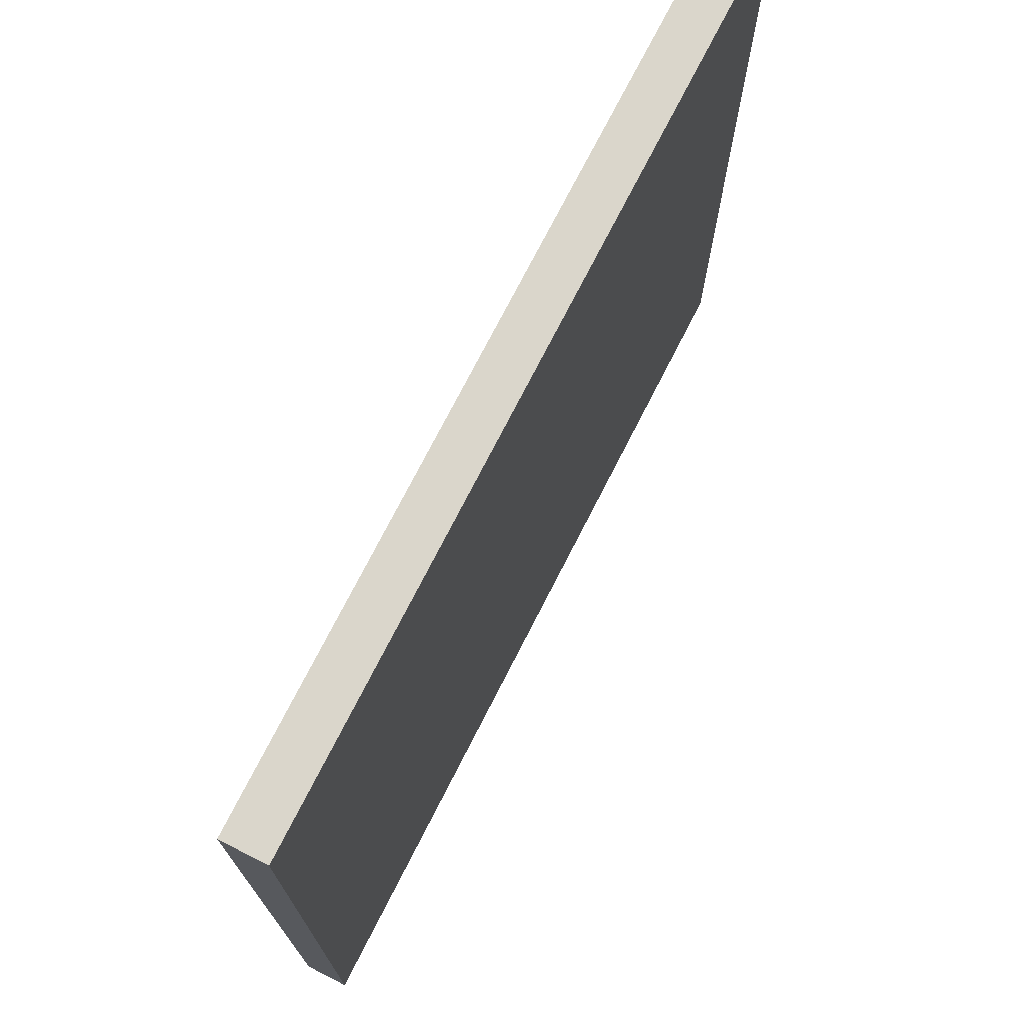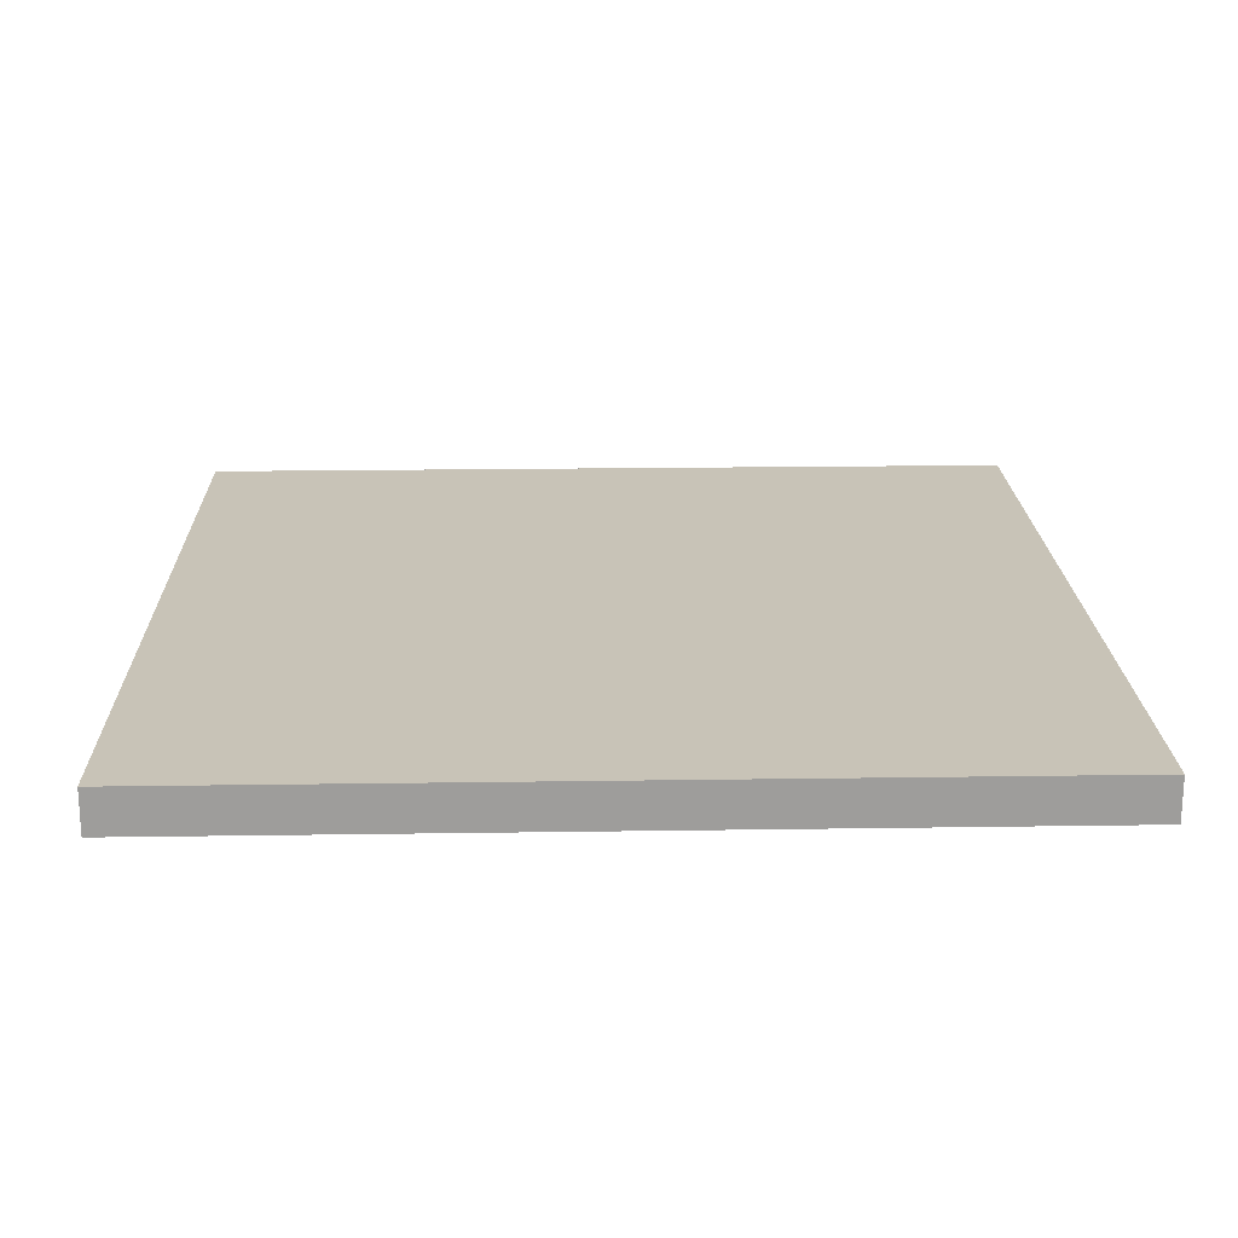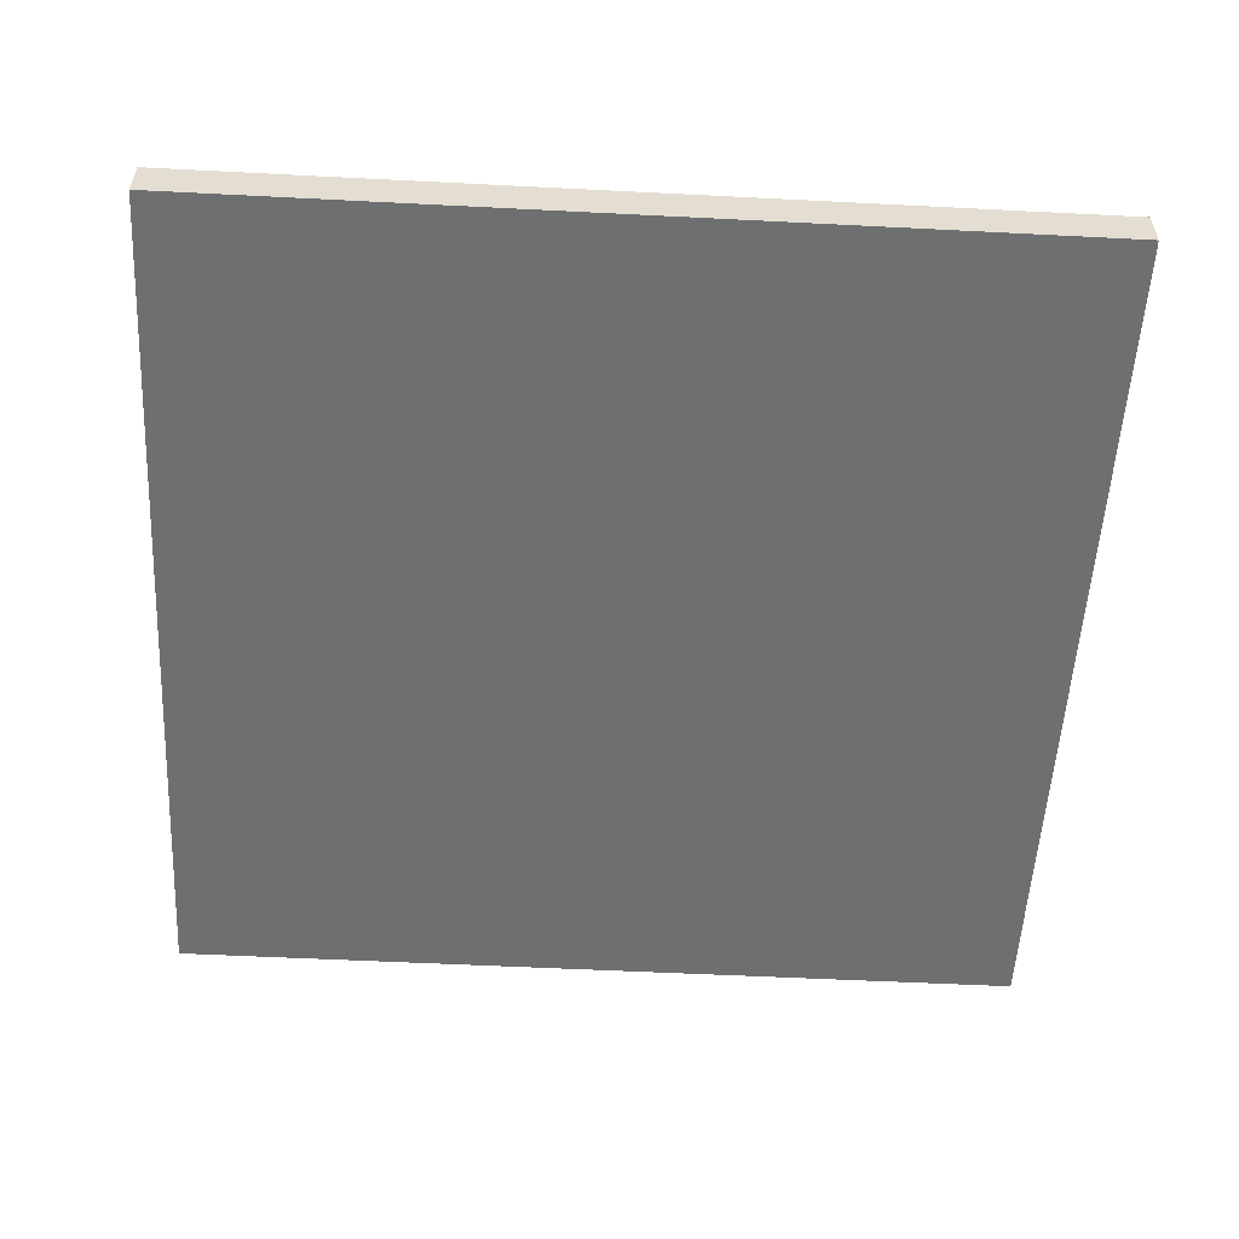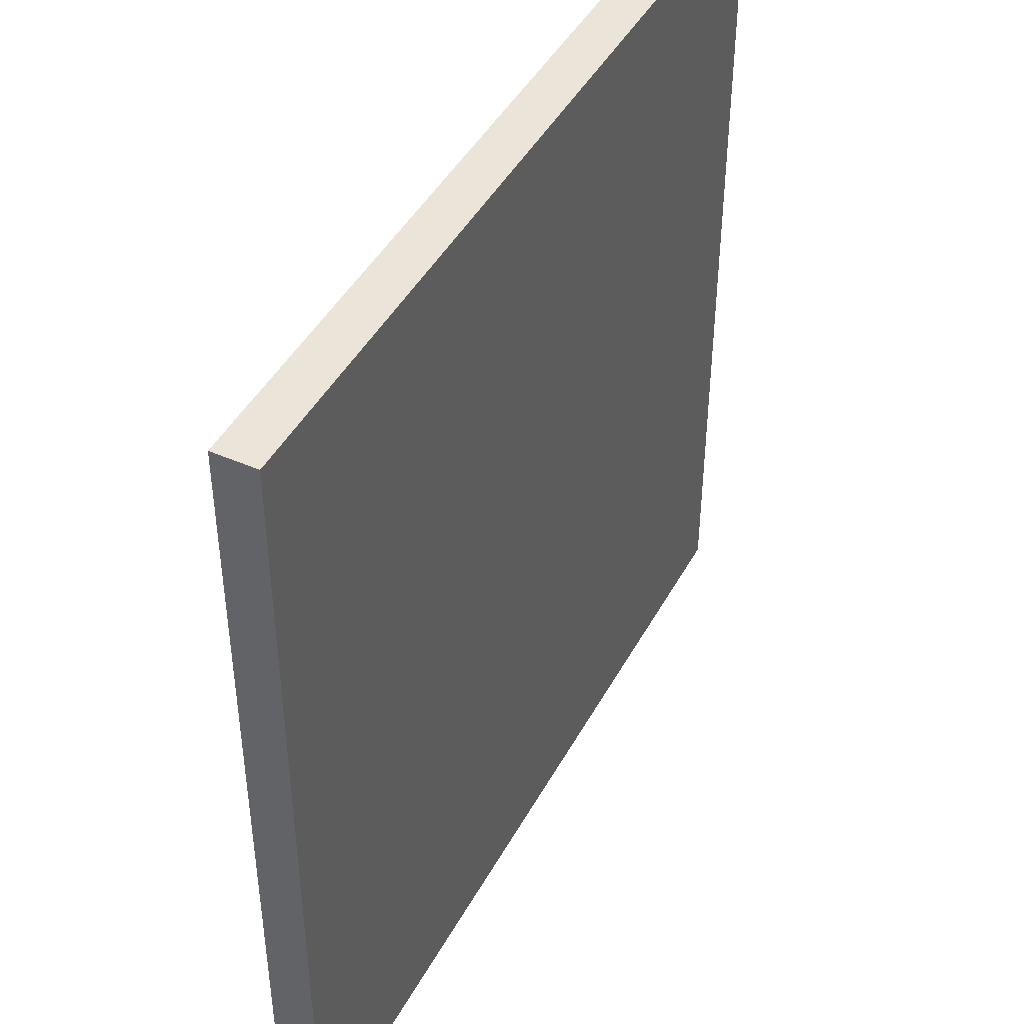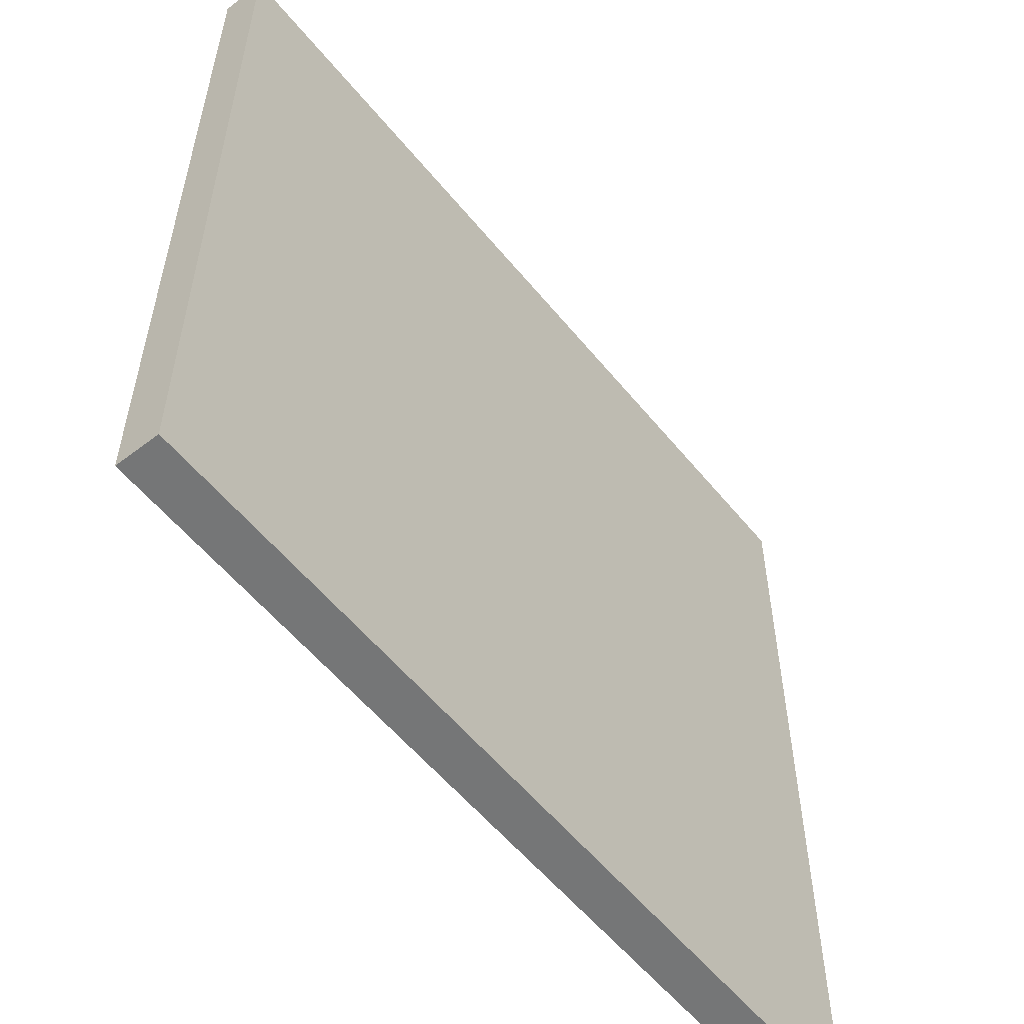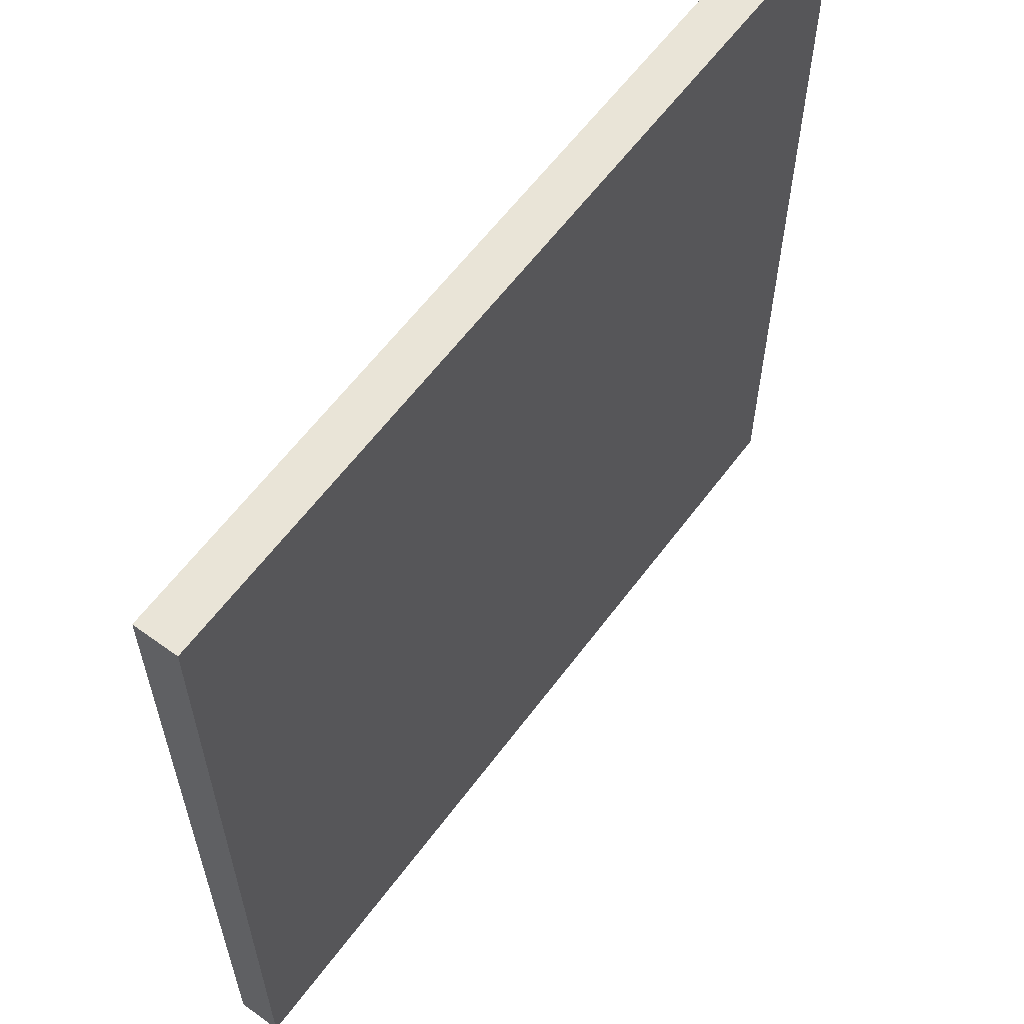
<metadata>
{"format":"obj","ext":"obj","renderer":"f3d","projection":"perspective","resolution":1024,"background":"white","views":[{"elev":73.7,"azim":-63.0,"up":"+Z"},{"elev":19.8,"azim":88.4,"up":"+Y"},{"elev":-54.5,"azim":86.9,"up":"+Y"},{"elev":44.7,"azim":117.1,"up":"+Z"},{"elev":-56.7,"azim":-51.3,"up":"+Z"},{"elev":60.8,"azim":-53.5,"up":"+Z"}]}
</metadata>
<code>
g FloorTileCement
v -30 0 30
v -30 0 -30
v -30 2 2
v -30 2 -2
v -30 3 30
v -30 3 2
v -30 3 -2
v -30 3 -30
v 30 0 30
v 30 0 -30
v 30 3 30
v 30 3 -30
v -30 0 30
v -30 3 30
v 30 0 30
v 30 3 30
v -30 0 -30
v -30 3 -30
v 30 0 -30
v 30 3 -30
v -30 0 30
v 30 0 30
v -30 0 -30
v 30 0 -30
v -30 3 30
v 30 3 30
v -11 3 25
v -9 3 25
v -11 3 24
v -9 3 24
v 18 3 24
v 19 3 24
v -21 3 22
v -20 3 22
v 18 3 22
v 19 3 22
v -21 3 21
v -20 3 21
v -2 3 19
v 0 3 19
v -3 3 18
v -2 3 18
v -1 3 18
v 0 3 18
v -3 3 17
v -1 3 17
v -18 3 13
v -17 3 13
v -18 3 12
v -17 3 12
v 11 3 12
v 12 3 12
v 11 3 10
v 12 3 10
v 13 3 10
v 12 3 8
v 13 3 8
v 14 3 8
v 13 3 6
v 14 3 6
v -30 3 2
v -28 3 2
v -7 3 1
v -6 3 1
v -7 3 -0
v -6 3 -0
v -30 3 -2
v -28 3 -2
v 22 3 -6
v 23 3 -6
v -19 3 -7
v -18 3 -7
v 22 3 -7
v 23 3 -7
v 25 3 -10
v 26 3 -10
v 6 3 -13
v 7 3 -13
v -20 3 -14
v -19 3 -14
v -18 3 -14
v 25 3 -14
v 26 3 -14
v 6 3 -16
v 7 3 -16
v 8 3 -16
v -20 3 -20
v -19 3 -20
v 7 3 -20
v 8 3 -20
v -8 3 -23
v -7 3 -23
v -8 3 -24
v -7 3 -24
v -5 3 -24
v -6 3 -25
v -5 3 -25
v -6 3 -26
v -5 3 -26
v -8 3 -27
v -7 3 -27
v -6 3 -27
v -8 3 -28
v -7 3 -28
v -6 3 -28
v -5 3 -28
v -30 3 -30
v 30 3 -30
f 3 2 1
f 4 2 3
f 5 3 1
f 6 4 3
f 6 3 5
f 7 2 4
f 7 4 6
f 8 2 7
f 9 10 11
f 11 10 12
f 15 14 13
f 16 14 15
f 17 18 19
f 19 18 20
f 23 22 21
f 24 22 23
f 25 26 27
f 27 26 28
f 25 27 29
f 27 28 29
f 28 26 30
f 29 28 30
f 30 26 31
f 31 26 32
f 25 29 33
f 29 30 33
f 30 31 33
f 33 31 34
f 31 32 35
f 34 31 35
f 32 26 36
f 35 32 36
f 33 34 37
f 25 33 37
f 34 35 38
f 37 34 38
f 35 36 38
f 37 38 39
f 38 36 39
f 39 36 40
f 37 39 41
f 39 40 42
f 41 39 42
f 42 40 43
f 40 36 44
f 43 40 44
f 42 43 45
f 37 41 45
f 41 42 45
f 43 44 46
f 45 43 46
f 37 45 47
f 45 46 47
f 47 46 48
f 37 47 49
f 47 48 49
f 48 46 50
f 49 48 50
f 44 36 51
f 50 46 51
f 46 44 51
f 51 36 52
f 49 50 53
f 50 51 53
f 51 52 53
f 52 36 54
f 53 52 54
f 54 36 55
f 53 54 56
f 54 55 56
f 55 36 57
f 56 55 57
f 57 36 58
f 56 57 59
f 57 58 59
f 58 36 60
f 59 58 60
f 25 37 61
f 49 53 61
f 59 60 61
f 56 59 61
f 53 56 61
f 37 49 61
f 61 60 62
f 62 60 63
f 63 60 64
f 62 63 65
f 63 64 65
f 64 60 66
f 65 64 66
f 61 62 67
f 62 65 68
f 67 62 68
f 65 66 68
f 60 36 69
f 68 66 69
f 67 68 69
f 36 26 69
f 66 60 69
f 69 26 70
f 67 69 71
f 71 69 72
f 69 70 73
f 72 69 73
f 70 26 74
f 73 70 74
f 72 73 75
f 74 26 75
f 73 74 75
f 75 26 76
f 72 75 77
f 77 75 78
f 67 71 79
f 71 72 80
f 79 71 80
f 72 77 81
f 80 72 81
f 78 75 82
f 75 76 82
f 76 26 83
f 82 76 83
f 81 77 84
f 80 81 84
f 77 78 84
f 78 82 85
f 84 78 85
f 82 83 85
f 85 83 86
f 67 79 87
f 79 80 87
f 80 84 88
f 87 80 88
f 84 85 88
f 85 86 89
f 88 85 89
f 86 83 90
f 89 86 90
f 88 89 91
f 87 88 91
f 89 90 91
f 91 90 92
f 87 91 93
f 91 92 93
f 92 90 94
f 93 92 94
f 94 90 95
f 94 95 96
f 95 90 97
f 96 95 97
f 94 96 98
f 96 97 98
f 97 90 99
f 98 97 99
f 87 93 100
f 93 94 100
f 98 99 101
f 100 94 101
f 94 98 101
f 101 99 102
f 87 100 103
f 100 101 103
f 101 102 104
f 103 101 104
f 102 99 105
f 104 102 105
f 99 90 106
f 105 99 106
f 67 87 107
f 104 105 107
f 105 106 107
f 87 103 107
f 103 104 107
f 83 26 108
f 107 106 108
f 90 83 108
f 106 90 108

</code>
